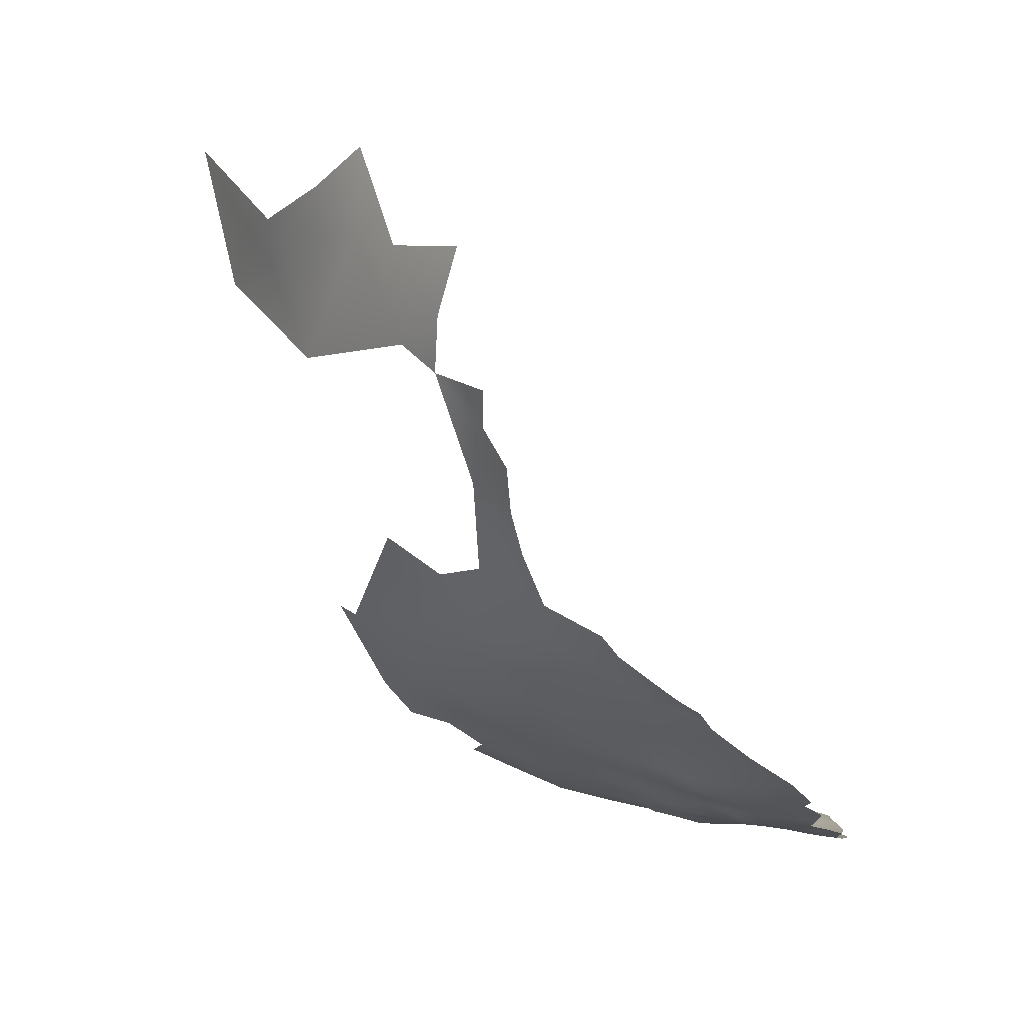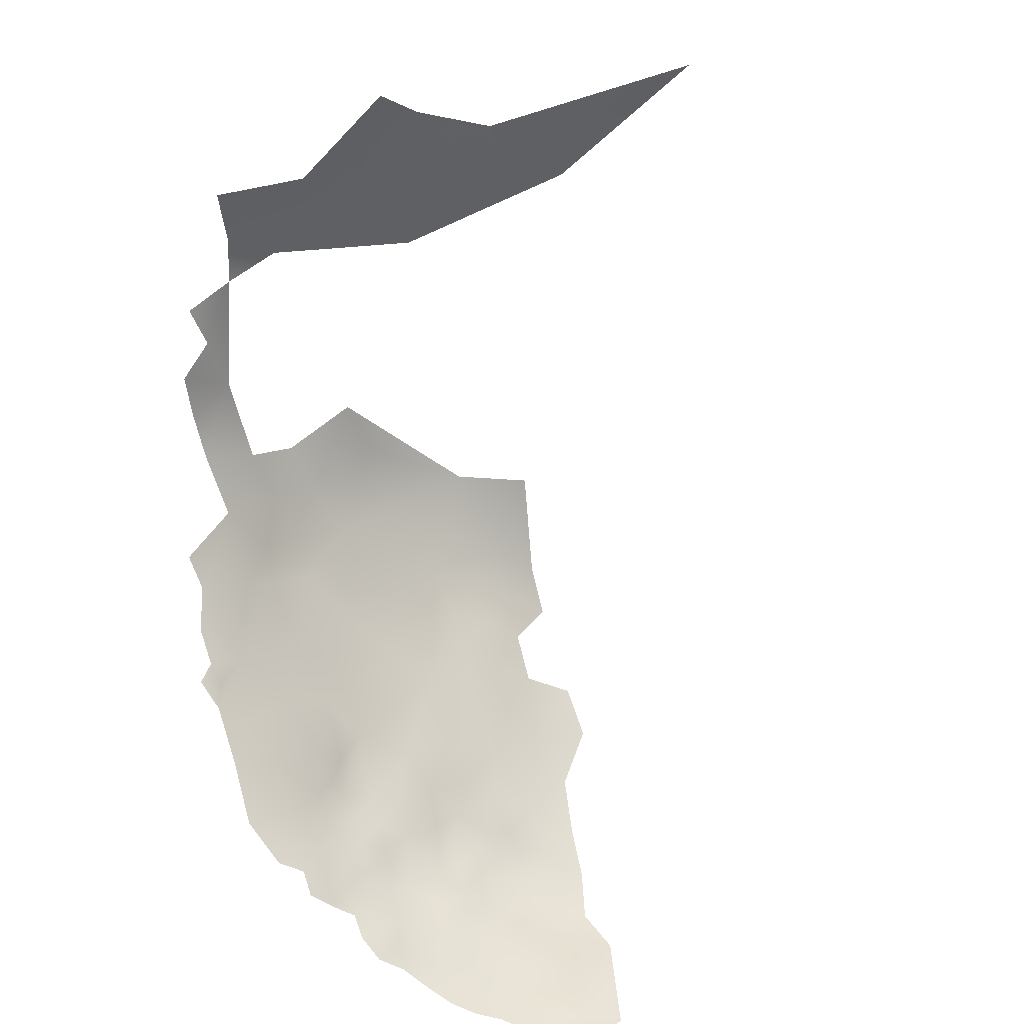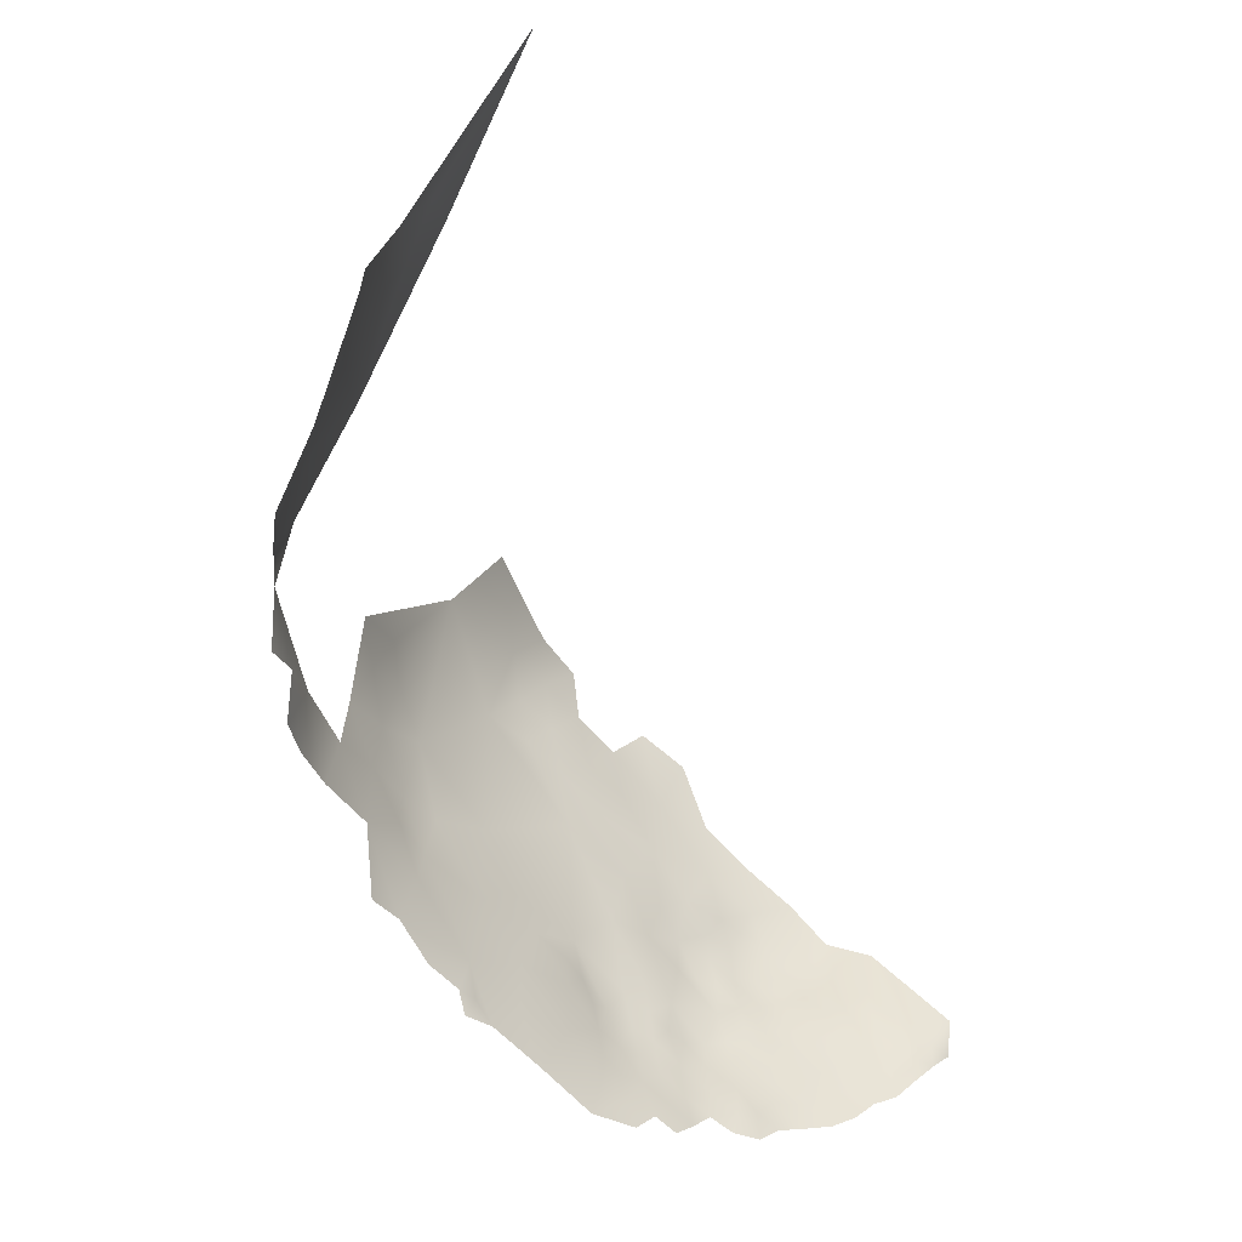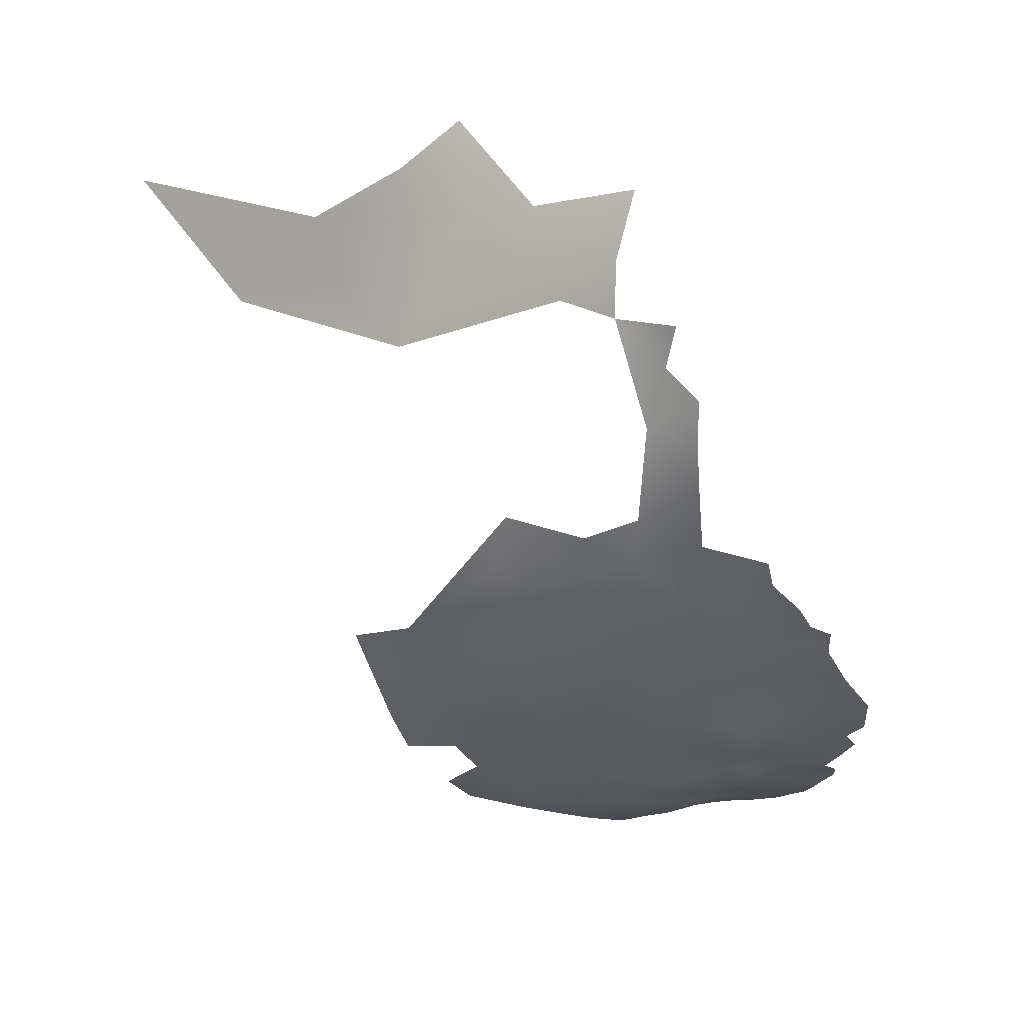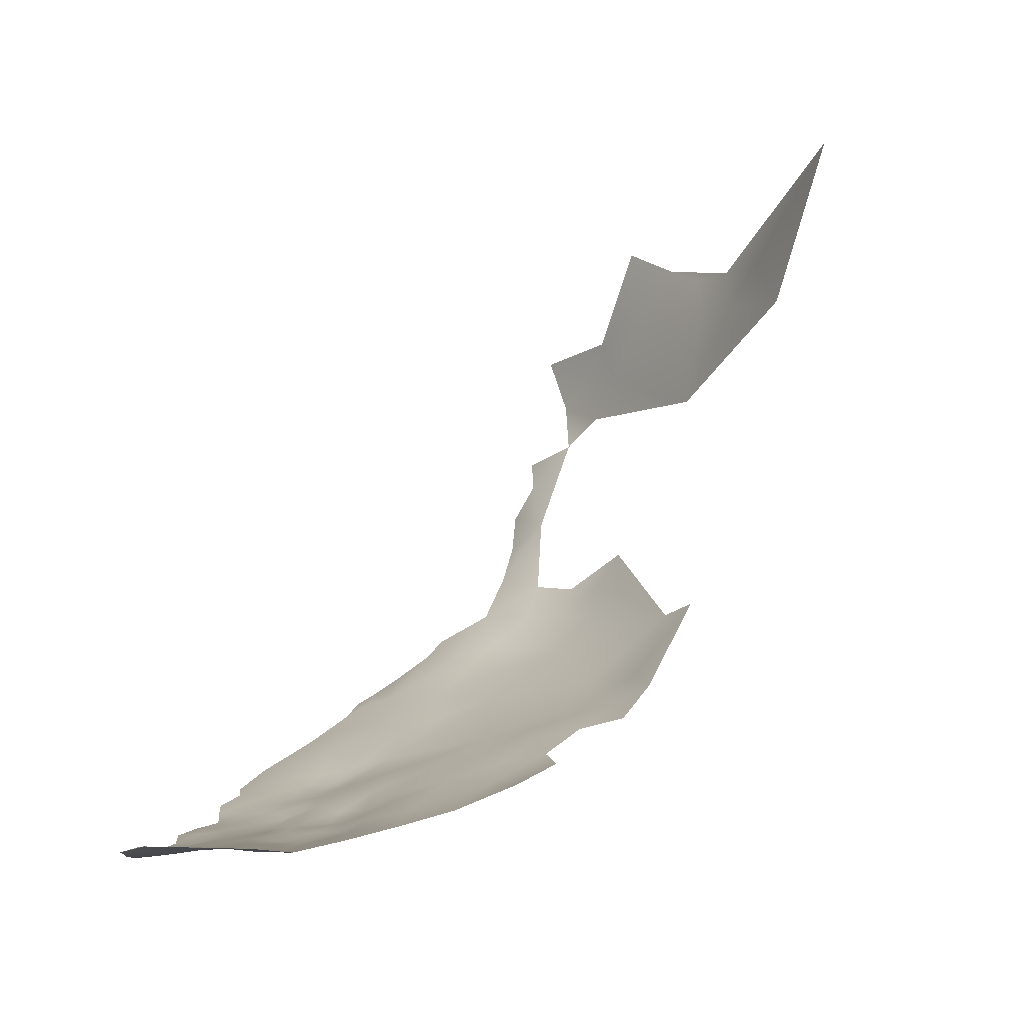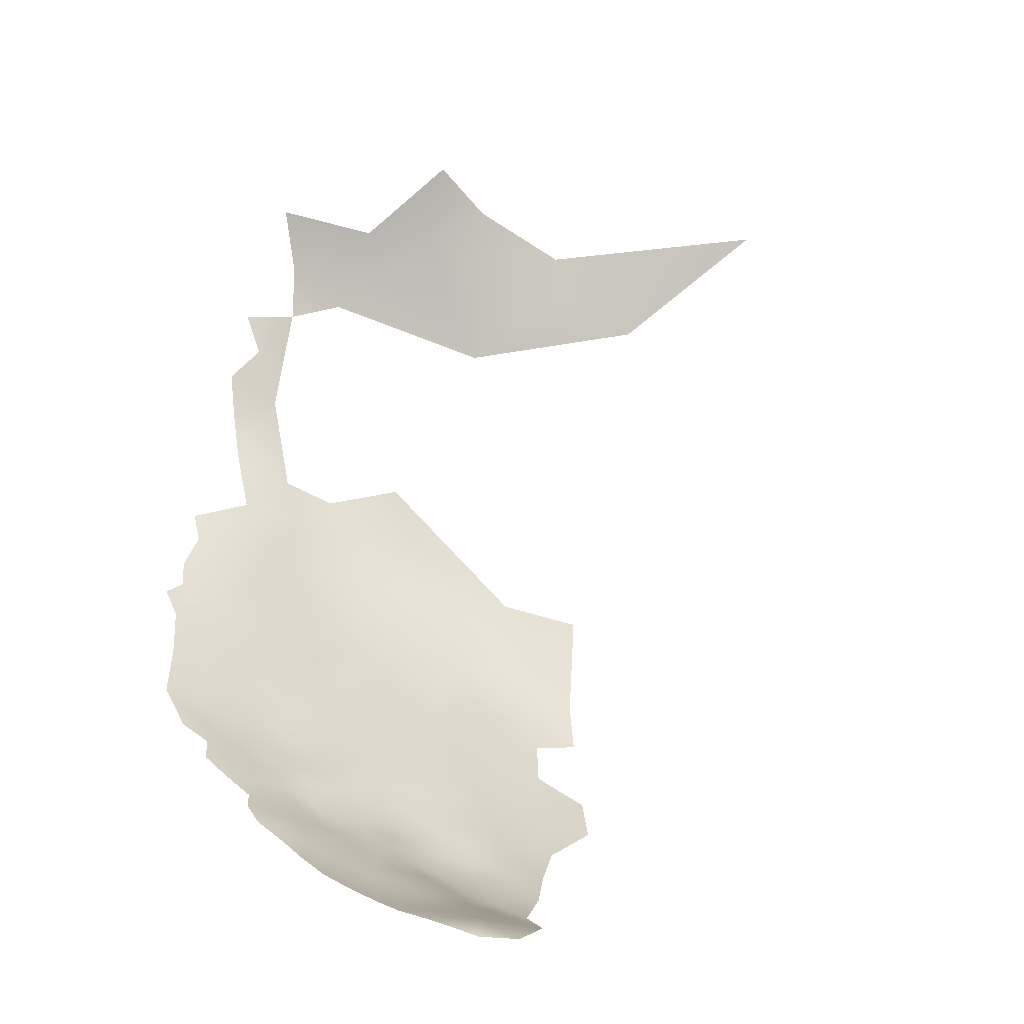
<metadata>
{"format":"obj","ext":"obj","renderer":"f3d","projection":"perspective","resolution":1024,"background":"white","views":[{"elev":20.1,"azim":-58.0,"up":"+Z"},{"elev":40.7,"azim":34.1,"up":"+Z"},{"elev":55.9,"azim":-7.4,"up":"+Z"},{"elev":11.8,"azim":-89.9,"up":"+Z"},{"elev":-27.5,"azim":121.9,"up":"+Z"},{"elev":-5.8,"azim":51.6,"up":"+Z"}]}
</metadata>
<code>
v -715.4 776.1 -620.5
v -713 775.3 -623.7
v -704.8 767.4 -634
v -706.2 769.9 -632.3
v -707.5 767.6 -631
v -707.8 770 -630
v -706.4 773.9 -631.9
v -691 760.6 -647.7
v -688.7 762.5 -649.6
v -686.6 761.1 -651.4
v -686.7 764.4 -651.9
v -684.5 762.5 -653.6
v -677.1 762.2 -658.6
v -674.8 763.9 -660.7
v -676.9 765.7 -659.2
v -674.8 767.4 -661.2
v -671.8 764.5 -662.3
v -676.2 770.7 -660.7
v -673.3 769.7 -662.2
v -678.6 768.5 -658.7
v -679 772.3 -659.5
v -681.8 771 -657.4
v -676.3 774 -661.1
v -673.6 772.5 -662.3
v -678.7 774.9 -660.2
v -674.1 776.6 -662.7
v -679.2 765.1 -657.6
v -681.9 767.5 -656.6
v -682.4 764.3 -655.7
v -684.8 766.3 -654.1
v -681.4 774.1 -658.4
v -679.5 778.3 -659.8
v -676.5 779.7 -661.8
v -676.5 776.5 -661.3
v -678.7 781.6 -660.8
v -687.2 768.6 -652.6
v -689.4 766.8 -650.4
v -689.3 770.7 -651.3
v -691.6 766.9 -648.2
v -691.4 770.7 -649.2
v -689.6 774 -651.4
v -692.1 775.3 -649.4
v -690 778.2 -651.3
v -687.4 776.1 -653.1
v -687.4 772.7 -653
v -693.5 772.2 -647.1
v -693.7 775.3 -647.4
v -687.6 780.2 -653
v -684.7 778.1 -655.5
v -685.5 774.5 -654.6
v -684.9 770.5 -654.9
v -680.1 762.7 -656.9
v -693.4 768.9 -646.6
v -691.4 763.8 -647.7
v -693.8 766.1 -645.9
v -671 767.8 -663.3
v -670.7 770.8 -663.5
v -670.9 774.1 -663.8
v -668.3 772.1 -665
v -668.2 768.7 -664.7
v -668.3 775.3 -665.2
v -671 777.4 -664.3
v -668.4 778.5 -665.4
v -665.8 776.7 -666.4
v -665.8 773.5 -666.2
v -666 780.1 -666.9
v -671.2 781.1 -665.1
v -668.6 782.1 -666.3
v -663 774.8 -667.2
v -663.1 778.1 -667.5
v -665.7 770.2 -666
v -663.1 771.7 -667.1
v -660.1 776 -668.1
v -660.2 772.8 -667.9
v -666.3 783.9 -667.9
v -660 769.3 -667.7
v -657.5 774.6 -668.6
v -657.5 771.2 -668.5
v -657.8 778.7 -668.8
v -660.7 779.6 -668.3
v -654.7 775.8 -669.2
v -654.9 773.2 -669.5
v -662.9 768.3 -666.8
v -665.4 766.4 -665.4
v -663.5 781.6 -667.9
v -660.9 783.1 -668.9
v -674 784 -664.6
v -668.3 765.1 -664.1
v -674 780.3 -663.6
v -664 785.6 -668.9
v -683.8 773.8 -656.6
v -669.6 785.1 -666.7
v -659.2 788.5 -670.5
v -652.8 774.5 -670.3
v -651.7 779.2 -670.7
v -694.5 777.8 -646.4
v -696.1 779.4 -644.1
v -694.9 782.5 -646.3
v -696.1 776.2 -644.3
v -676.7 783.4 -662.5
v -681.1 783 -659.6
v -679.2 785.6 -660.9
v -676.4 787.8 -663.1
v -678.9 788.8 -660.8
v -676.9 791.2 -662.2
v -674.9 790.4 -664.2
v -673 793 -665
v -672.2 789.2 -665.7
v -683.2 783.3 -657.5
v -710.5 771.8 -627.2
v -682.6 787.2 -658.3
v -684.2 790.5 -656.3
v -667.3 788 -668.2
v -664.3 790.3 -669.8
v -712.1 787.1 -624.8
v -711.4 791.3 -626.8
v -709.8 784.9 -628.2
v -708.2 780.2 -629.5
v -710.7 781.1 -626.2
v -721.3 785 -600.5
v -720.4 785 -605.9
v -721.7 787.7 -592
v -718.7 784.5 -611.4
v -717 791.4 -615
v -715.2 783.8 -618.5
v -714 791.5 -620.8
v -715.8 797.5 -617.4
v -712.8 797.8 -623
v -713.1 803 -619.9
v -710.7 804.1 -625
v -709.1 799.4 -629.7
v -710.7 807.8 -622.2
v -708.3 790.3 -630.9
v -703.2 792.3 -637.3
v -701.3 785.7 -639.1
v -699.1 781.1 -640.8
v -704.5 782.5 -634.7
v -701 776.2 -638.3
v -701.7 770.5 -637.4
v -696.9 769.9 -642.4
v -700.4 764.6 -638.7
v -695.6 760.9 -643.5
v -720.2 788.7 -596.9
v -719.2 790.7 -604
v -690.5 819.3 -650.4
v -690.6 813.2 -650.4
v -694.1 815.9 -646.6
v -693.7 821.3 -645.4
v -697.5 817.5 -641.6
v -694.1 810 -646.8
v -697.4 812.1 -643.6
v -693.6 804.4 -647.6
v -697.1 806.9 -644.1
v -690.3 807.2 -650.6
v -687 810.5 -654.3
v -701.3 808 -639.4
v -713.3 806.6 -615.4
v -720.9 794.4 -591.3
v -720.4 794.4 -585
v -719.6 792.3 -577.2
v -718.5 798.8 -582.5
v -683 814.4 -657.7
v -686.6 804.5 -654.4
v -682.1 805.4 -658.9
v -684 798.2 -656.3
v -689.1 800.3 -651.7
v -687.9 792.9 -652.3
v -686.2 786.2 -654.3
v -690.2 786.6 -650.5
v -718.6 800.5 -589.6
v -676.7 804.2 -663.5
v -677.5 797.1 -662.1
v -680.8 792.4 -658.9
v -672.2 799.2 -666
v -667.8 794.9 -668.2
v -693.8 797.4 -647.4
v -716.3 805.1 -585.4
v -715.6 803.5 -579.3
v -712.5 811.2 -580
v -678.5 811.6 -661.3
v -705.4 828.8 -587.2
v -705.6 828.8 -581.3
v -701.8 835.1 -584.2
v -707.7 823.2 -579.4
v -709.3 818.6 -575.4
v -707.6 824 -584.4
v -709.5 818.9 -581.5
v -709.7 811.9 -570
v -711.6 818.9 -595.7
v -697.7 825.4 -633.8
v -704 818.5 -631.2
v -689.8 851.2 -578
v -700.7 838.3 -591.7
f 81 94 82
f 71 65 72
f 83 71 72
f 64 61 63
f 103 105 106
f 103 104 105
f 45 44 50
f 69 72 65
f 25 32 34
f 25 34 23
f 10 11 12
f 77 74 73
f 77 78 74
f 62 61 58
f 62 63 61
f 65 59 61
f 65 61 64
f 77 81 82
f 19 57 56
f 77 73 79
f 44 41 43
f 44 45 41
f 71 59 65
f 69 65 64
f 49 44 48
f 49 50 44
f 48 44 43
f 39 55 53
f 70 69 64
f 59 58 61
f 57 58 59
f 24 57 19
f 95 94 81
f 80 70 85
f 35 33 32
f 66 64 63
f 60 59 71
f 106 107 108
f 60 56 57
f 60 57 59
f 31 25 21
f 21 25 23
f 21 23 18
f 18 23 24
f 18 24 19
f 15 16 14
f 9 8 54
f 78 77 82
f 43 41 42
f 47 99 96
f 37 38 36
f 40 53 46
f 20 15 27
f 18 19 16
f 79 81 77
f 11 10 9
f 75 92 113
f 66 85 70
f 66 70 64
f 69 74 72
f 69 73 74
f 38 41 45
f 97 96 99
f 34 32 33
f 24 58 57
f 22 91 31
f 90 75 113
f 76 74 78
f 55 39 54
f 30 36 51
f 5 6 4
f 35 100 33
f 22 31 21
f 84 88 60
f 75 68 92
f 30 29 12
f 30 12 11
f 28 20 27
f 88 56 60
f 52 27 13
f 26 34 33
f 26 33 89
f 67 89 87
f 67 63 62
f 40 39 53
f 73 69 70
f 26 23 34
f 15 13 27
f 15 14 13
f 102 104 103
f 22 20 28
f 86 80 85
f 80 73 70
f 80 79 73
f 84 71 83
f 84 60 71
f 114 90 113
f 21 18 20
f 21 20 22
f 68 63 67
f 68 66 63
f 17 56 88
f 75 66 68
f 75 85 66
f 5 4 3
f 93 90 114
f 93 86 90
f 46 47 42
f 26 62 58
f 100 87 89
f 100 89 33
f 90 85 75
f 90 86 85
f 11 36 30
f 11 37 36
f 49 91 50
f 29 27 52
f 29 28 27
f 45 36 38
f 45 51 36
f 28 29 30
f 17 14 16
f 100 102 103
f 62 26 89
f 62 89 67
f 50 51 45
f 117 118 119
f 103 106 108
f 40 46 42
f 56 16 19
f 56 17 16
f 76 83 72
f 76 72 74
f 40 38 37
f 40 37 39
f 40 41 38
f 40 42 41
f 7 4 6
f 111 101 109
f 102 100 35
f 102 35 101
f 26 24 23
f 26 58 24
f 91 51 50
f 91 22 51
f 95 81 79
f 98 96 97
f 28 51 22
f 28 30 51
f 20 16 15
f 20 18 16
f 102 101 111
f 37 11 9
f 37 54 39
f 37 9 54
f 87 100 103
f 168 112 111
f 31 32 25
f 67 92 68
f 168 111 109
f 111 104 102
f 46 99 47
f 173 105 104
f 96 42 47
f 148 147 149
f 182 183 181
f 154 150 146
f 107 106 105
f 101 35 32
f 155 154 146
f 142 55 54
f 184 182 186
f 156 151 153
f 186 182 181
f 168 169 167
f 173 111 112
f 173 104 111
f 163 154 155
f 7 3 4
f 145 147 148
f 145 146 147
f 151 149 147
f 150 151 147
f 150 147 146
f 113 92 108
f 152 150 154
f 185 184 187
f 139 140 141
f 87 103 108
f 153 151 150
f 153 150 152
f 86 79 80
f 130 128 129
f 130 129 132
f 115 117 119
f 92 87 108
f 92 67 87
f 128 130 131
f 127 129 128
f 165 166 163
f 164 165 163
f 187 184 186
f 98 42 96
f 142 54 8
f 117 115 116
f 31 91 49
f 136 138 137
f 136 137 135
f 132 129 157
f 126 125 124
f 124 125 123
f 172 107 105
f 172 174 107
f 175 107 174
f 98 43 42
f 159 170 158
f 140 53 55
f 139 3 7
f 172 105 173
f 144 121 120
f 144 120 143
f 140 46 53
f 140 99 46
f 126 124 127
f 177 161 178
f 171 174 172
f 167 112 168
f 126 127 128
f 126 116 115
f 131 133 116
f 138 139 7
f 176 166 167
f 154 163 166
f 175 114 113
f 133 117 116
f 143 122 158
f 136 97 99
f 161 170 159
f 161 177 170
f 142 140 55
f 142 141 140
f 141 3 139
f 171 164 180
f 175 108 107
f 175 113 108
f 138 140 139
f 128 131 116
f 128 116 126
f 160 161 159
f 152 154 166
f 152 166 176
f 136 98 97
f 137 138 7
f 125 126 115
f 165 167 166
f 164 163 155
f 138 136 99
f 138 99 140
f 168 49 48
f 169 168 48
f 144 123 121
f 127 157 129
f 165 173 112
f 165 112 167
f 172 173 165
f 156 149 151
f 169 48 43
f 185 187 179
f 185 179 188
f 177 178 179
f 164 162 180
f 164 155 162
f 164 172 165
f 164 171 172
f 134 135 137
f 137 118 117
f 125 115 119
f 176 167 169
f 134 133 131
f 144 124 123
f 193 181 183
f 133 134 137
f 133 137 117
f 153 152 176
f 160 178 161
f 125 2 1
f 185 182 184
f 144 143 158
f 190 148 149
f 188 179 178
f 191 190 149
f 191 149 156
f 189 186 181
f 189 187 186
f 191 130 132
f 189 179 187
f 189 177 179
f 189 170 177
f 191 131 130
f 191 132 157
f 189 181 193
f 192 193 183
f 192 183 182
f 93 79 86
f 93 95 79
f 110 7 6
f 2 7 110
f 7 118 137
f 7 119 118
f 119 2 125
f 119 7 2
f 32 109 101
f 49 32 31
f 109 49 168
f 49 109 32
f 98 169 43
f 135 98 136
f 176 156 153
f 98 176 169
f 134 98 135
f 156 131 191
f 156 134 131
f 176 134 156
f 134 176 98

</code>
